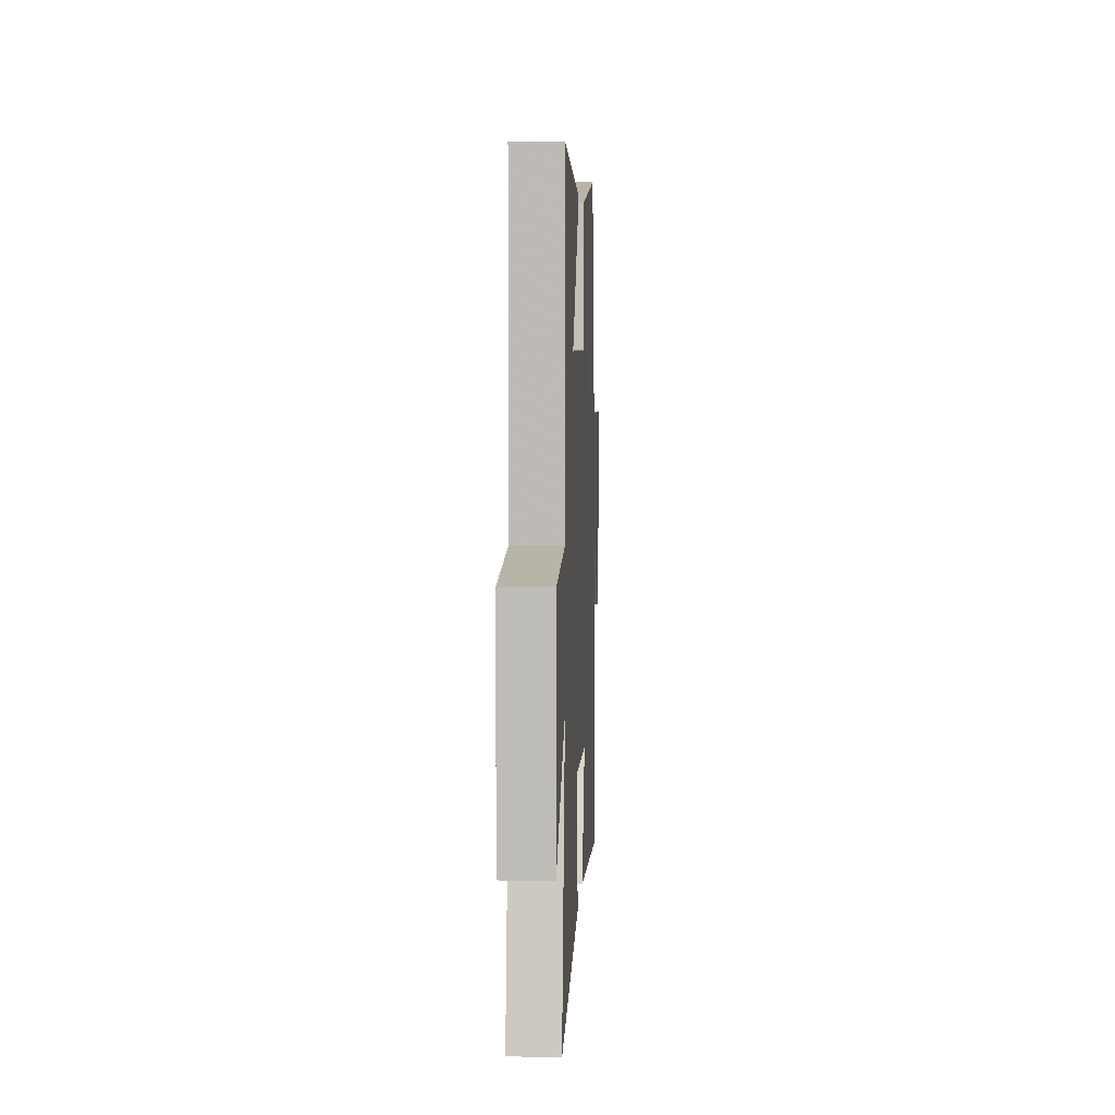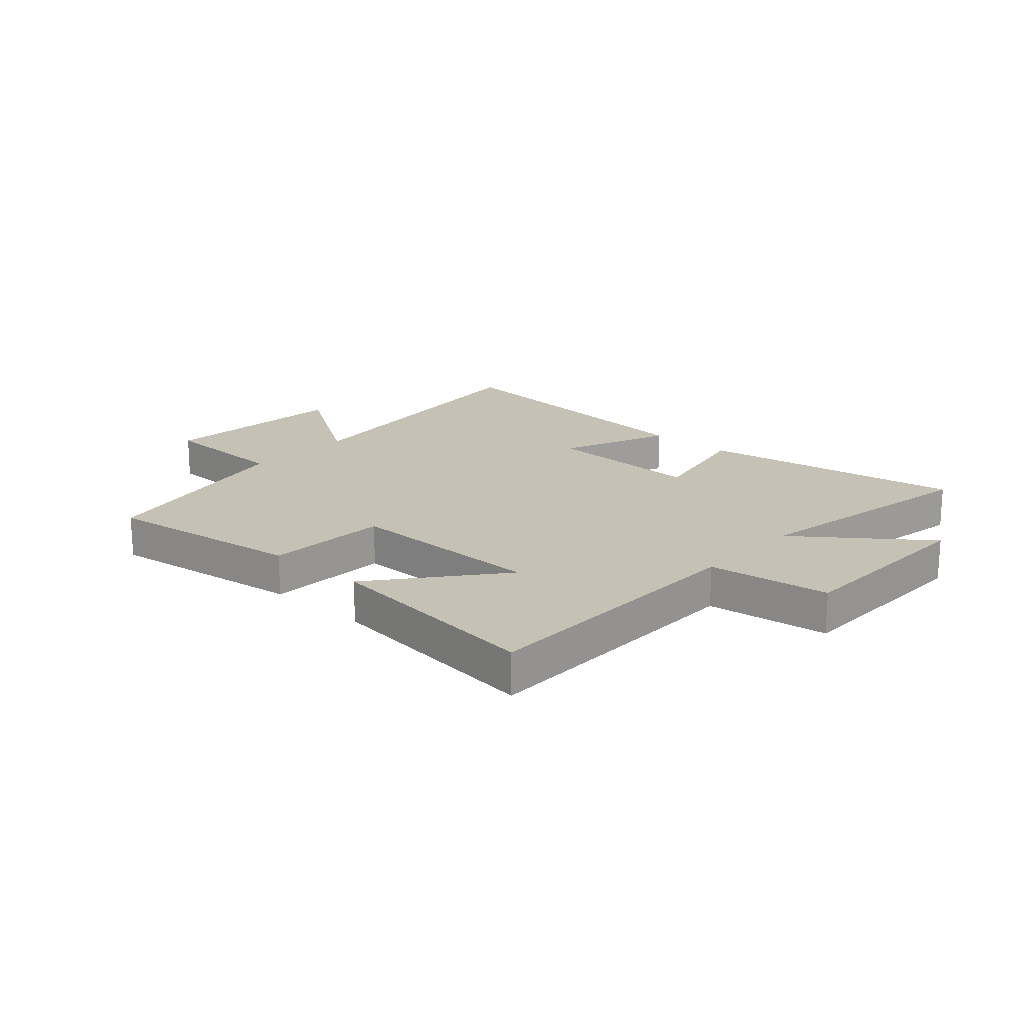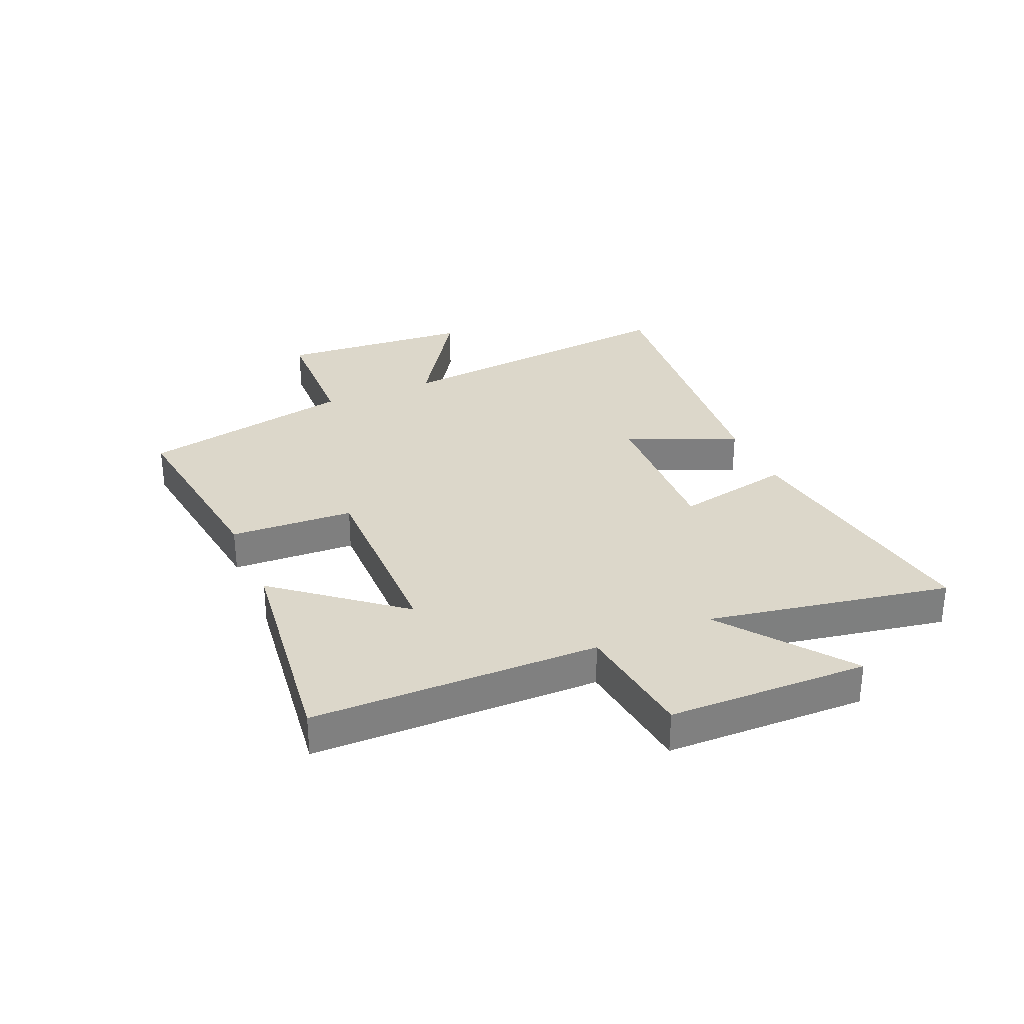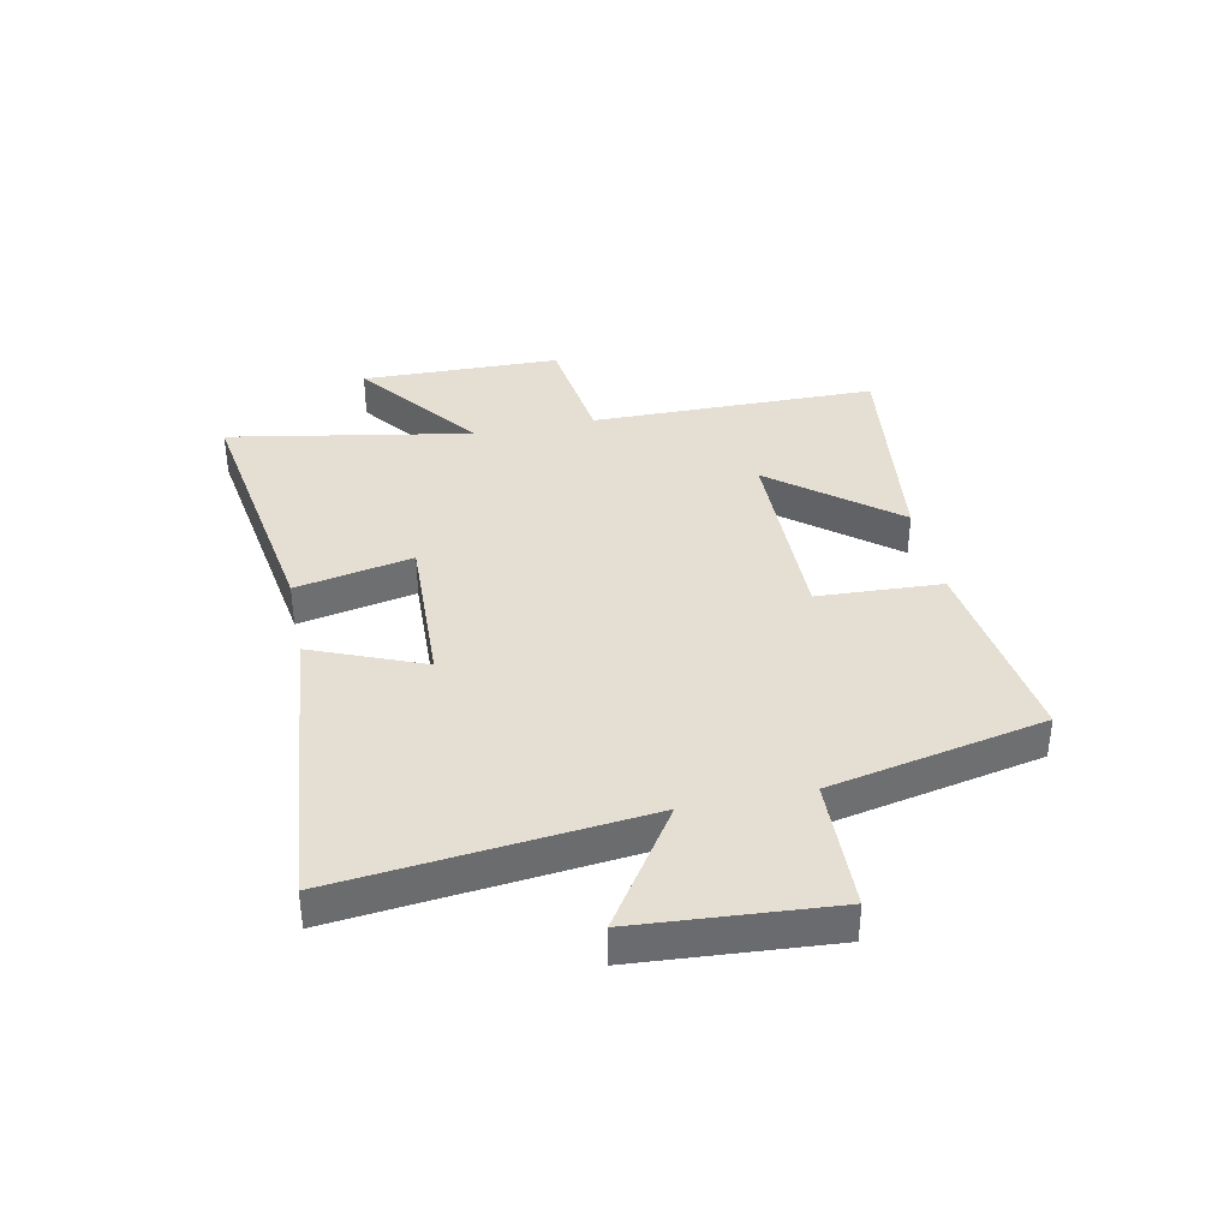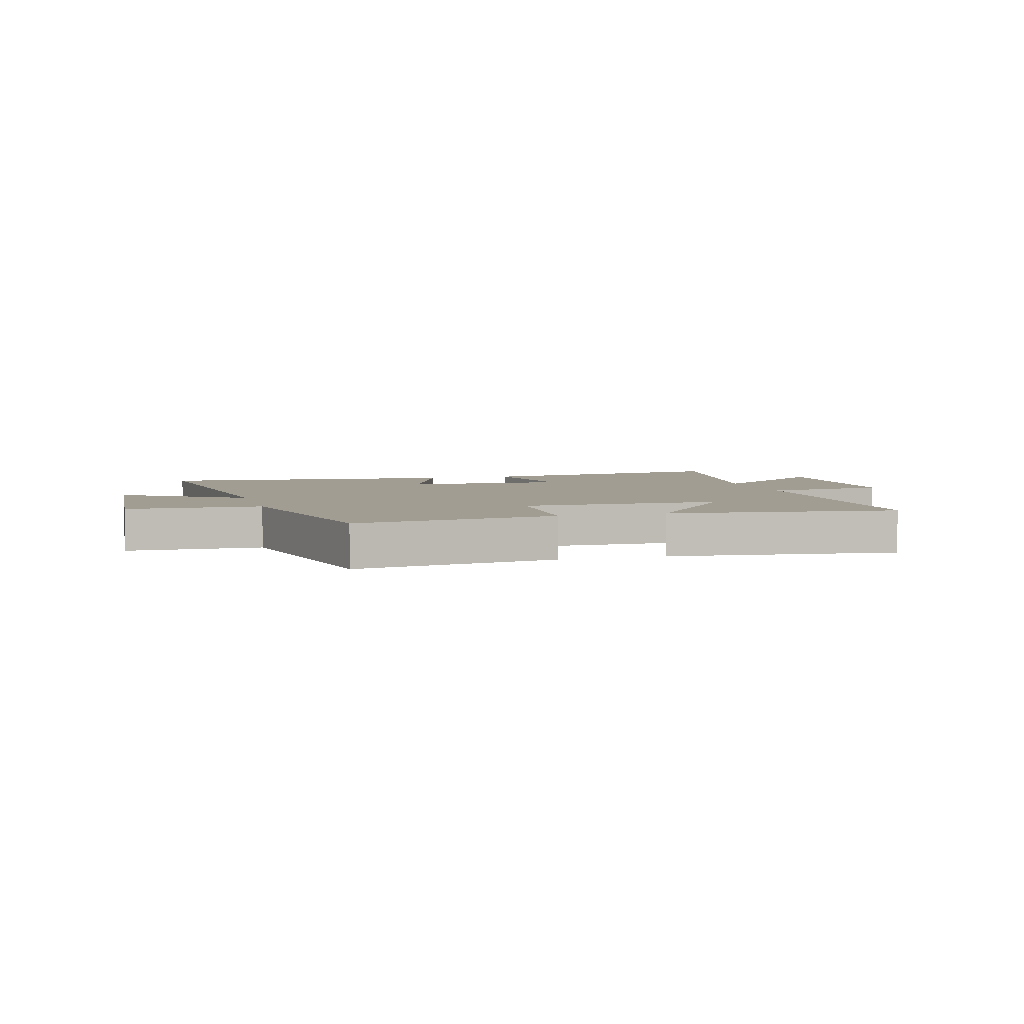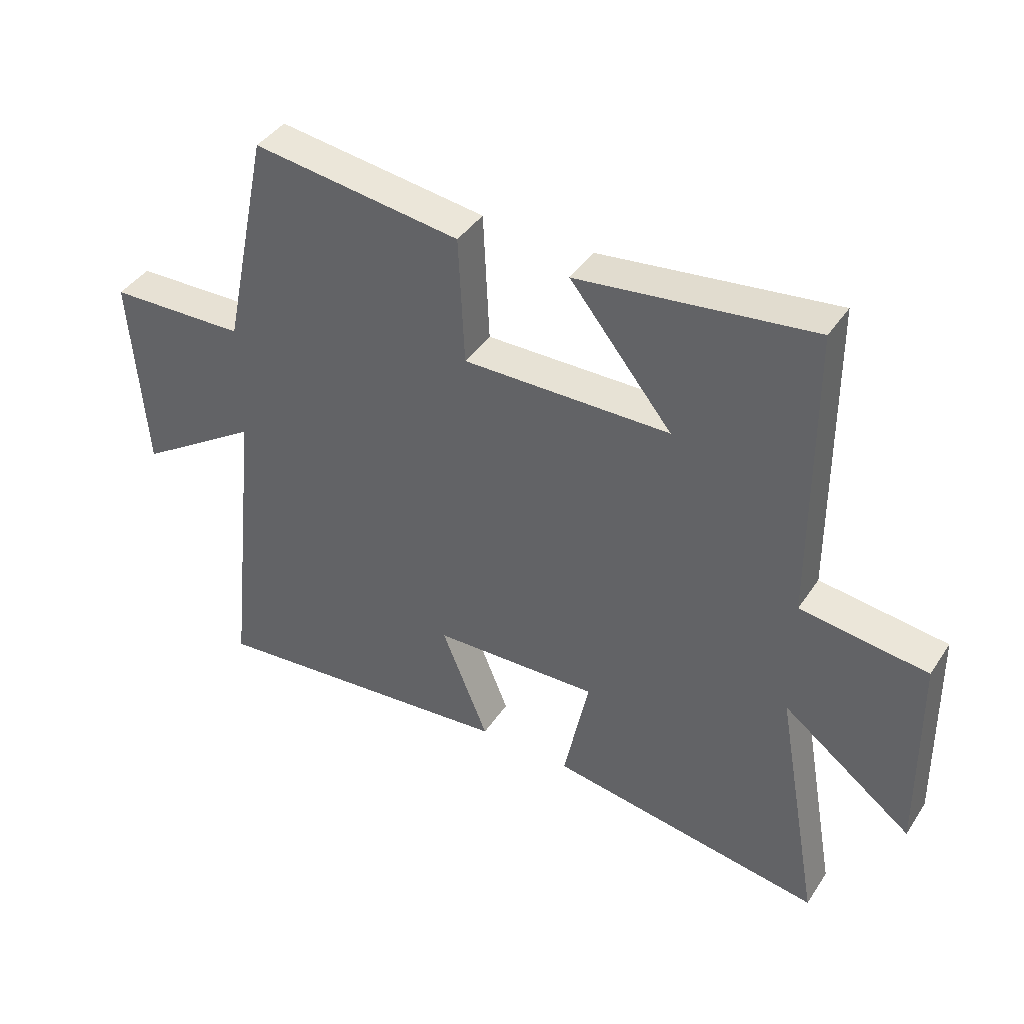
<metadata>
{"format":"obj","ext":"obj","renderer":"f3d","projection":"perspective","resolution":1024,"background":"white","views":[{"elev":5.8,"azim":92.9,"up":"+Z"},{"elev":18.7,"azim":42.0,"up":"+Y"},{"elev":30.7,"azim":66.8,"up":"+Y"},{"elev":37.1,"azim":-101.6,"up":"+Y"},{"elev":4.6,"azim":-15.9,"up":"+Y"},{"elev":41.2,"azim":30.7,"up":"+Z"}]}
</metadata>
<code>
v -0.422 0.07 0.546
v -0.076 0.07 0.5
v -0.066 0.07 0.286
v 0.278 0.07 0.29
v 0.108 0.07 0.5
v 0.497 0.07 0.548
v 0.5 0.07 0.054
v 0.711 0.07 0.027
v 0.717 0.07 -0.317
v 0.5 0.07 -0.154
v 0.575 0.07 -0.572
v 0.117 0.07 -0.5
v 0.159 0.07 -0.299
v -0.117 0.07 -0.309
v -0.039 0.07 -0.5
v -0.557 0.07 -0.55
v -0.5 0.07 -0.03
v -0.705 0.07 -0.165
v -0.729 0.07 0.169
v -0.5 0.07 0.176
v -0.422 0 0.546
v -0.076 0 0.5
v -0.066 0 0.286
v 0.278 0 0.29
v 0.108 0 0.5
v 0.497 0 0.548
v 0.5 0 0.054
v 0.711 0 0.027
v 0.717 0 -0.317
v 0.5 0 -0.154
v 0.575 0 -0.572
v 0.117 0 -0.5
v 0.159 0 -0.299
v -0.117 0 -0.309
v -0.039 0 -0.5
v -0.557 0 -0.55
v -0.5 0 -0.03
v -0.705 0 -0.165
v -0.729 0 0.169
v -0.5 0 0.176
f 17 18 19 20
f 1 2 3
f 20 1 3
f 17 20 3
f 14 15 16 17
f 17 3 4
f 14 17 4
f 13 14 4
f 10 11 12 13
f 10 13 4
f 7 8 9 10
f 7 10 4
f 4 5 6 7
f 40 39 38 37
f 23 22 21
f 23 21 40
f 23 40 37
f 37 36 35 34
f 24 23 37
f 24 37 34
f 24 34 33
f 33 32 31 30
f 24 33 30
f 30 29 28 27
f 24 30 27
f 27 26 25 24
f 1 21 22 2
f 2 22 23 3
f 3 23 24 4
f 4 24 25 5
f 5 25 26 6
f 6 26 27 7
f 7 27 28 8
f 8 28 29 9
f 9 29 30 10
f 10 30 31 11
f 11 31 32 12
f 12 32 33 13
f 13 33 34 14
f 14 34 35 15
f 15 35 36 16
f 16 36 37 17
f 17 37 38 18
f 18 38 39 19
f 19 39 40 20
f 20 40 21 1

</code>
